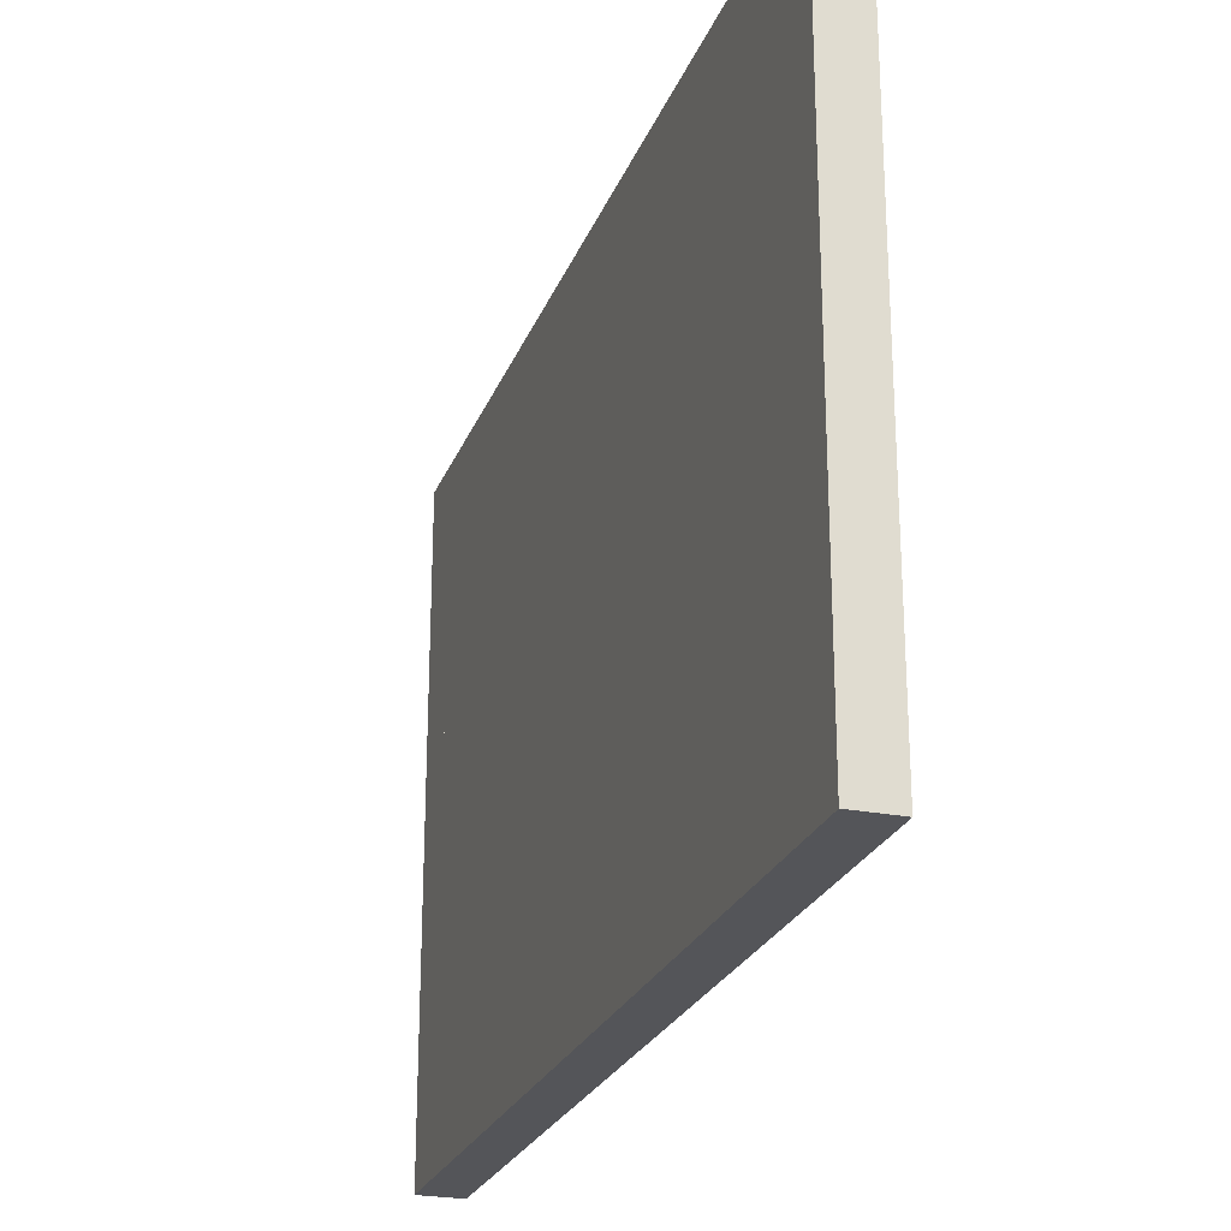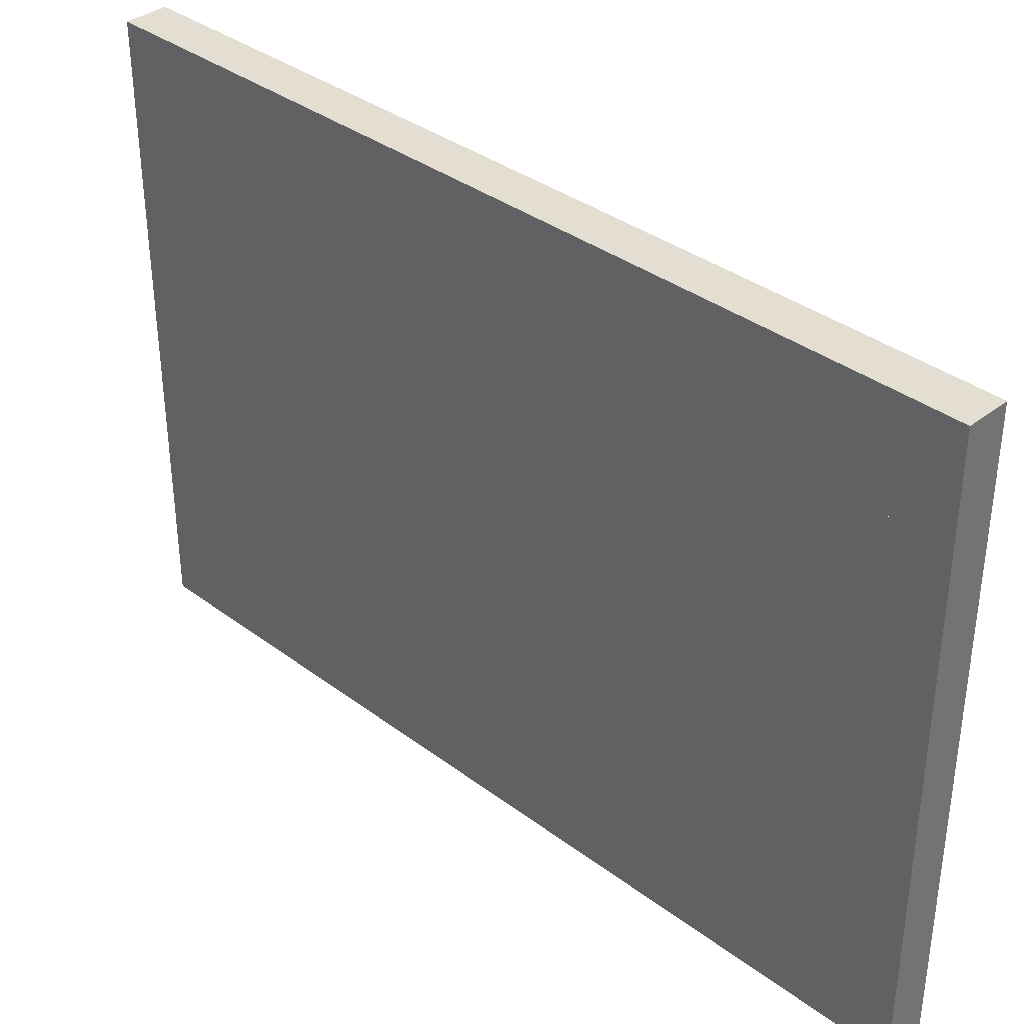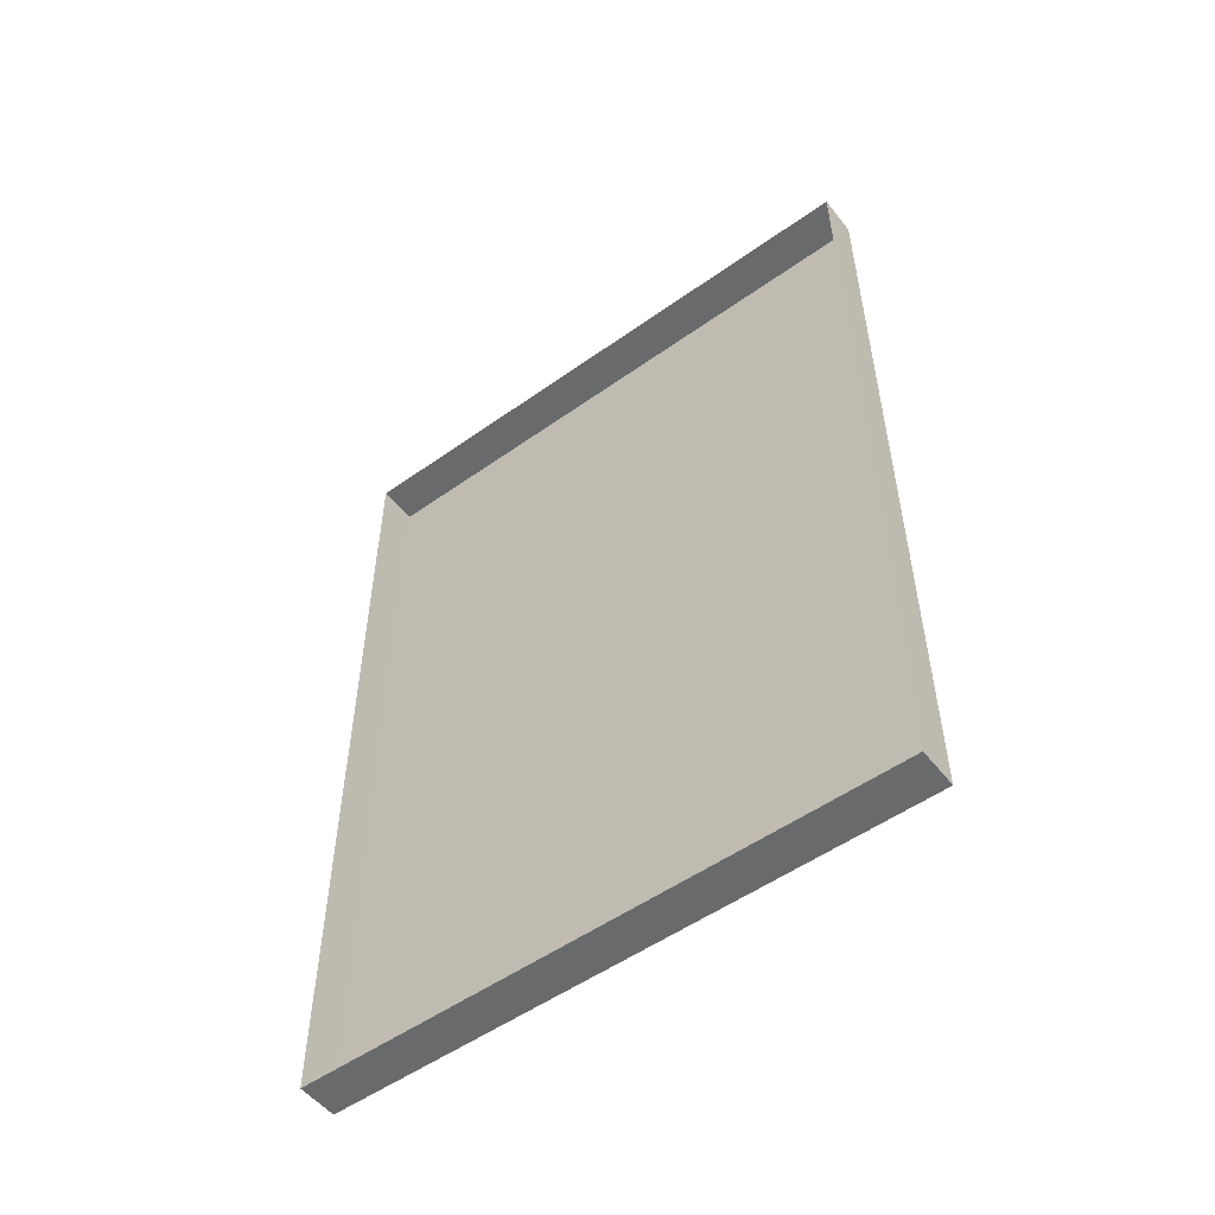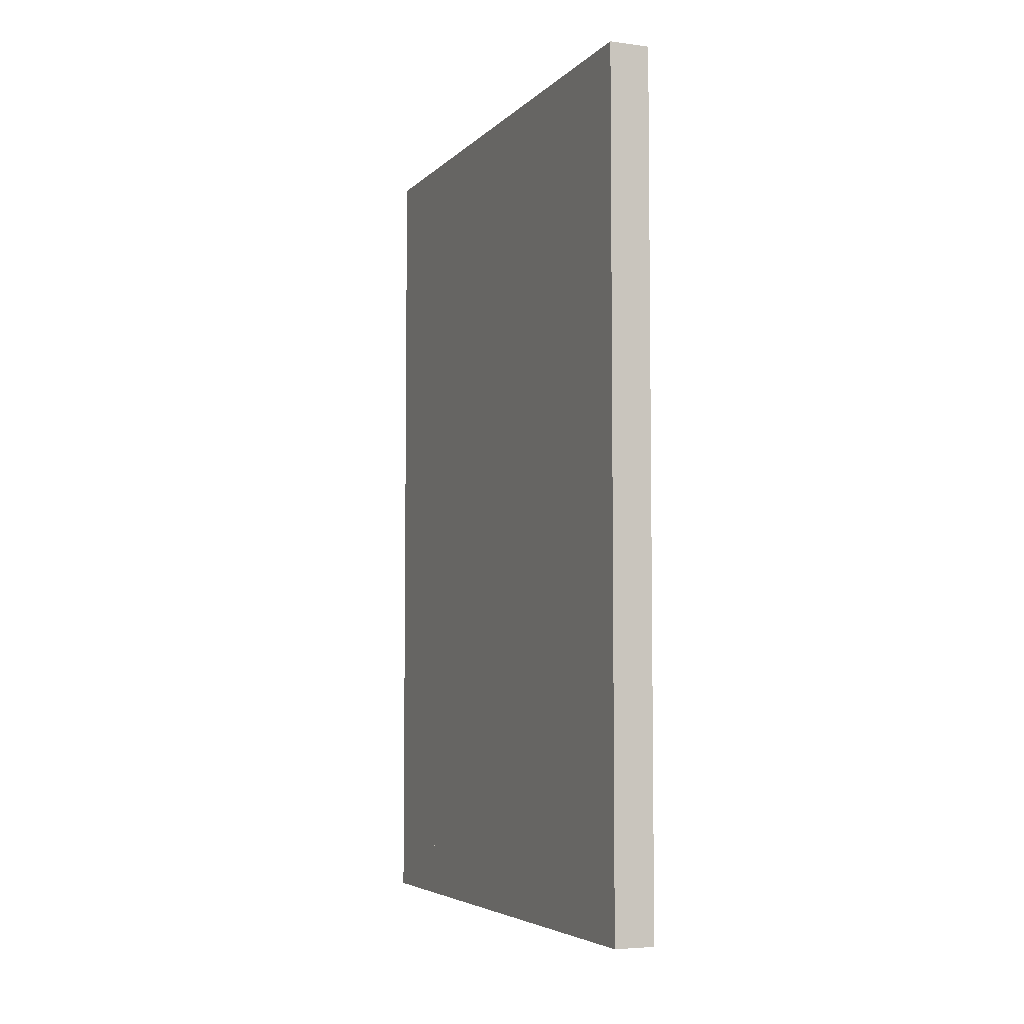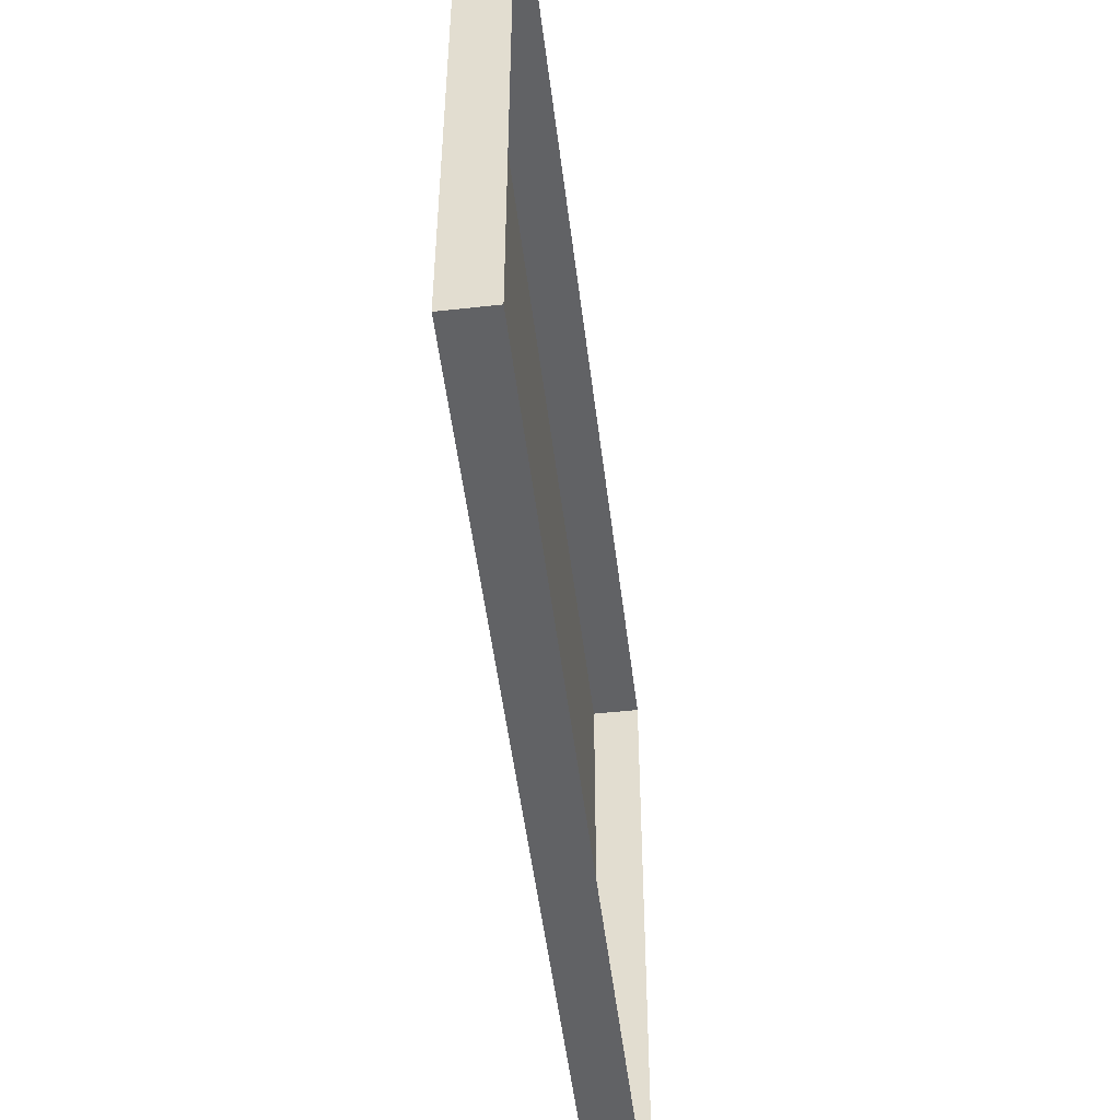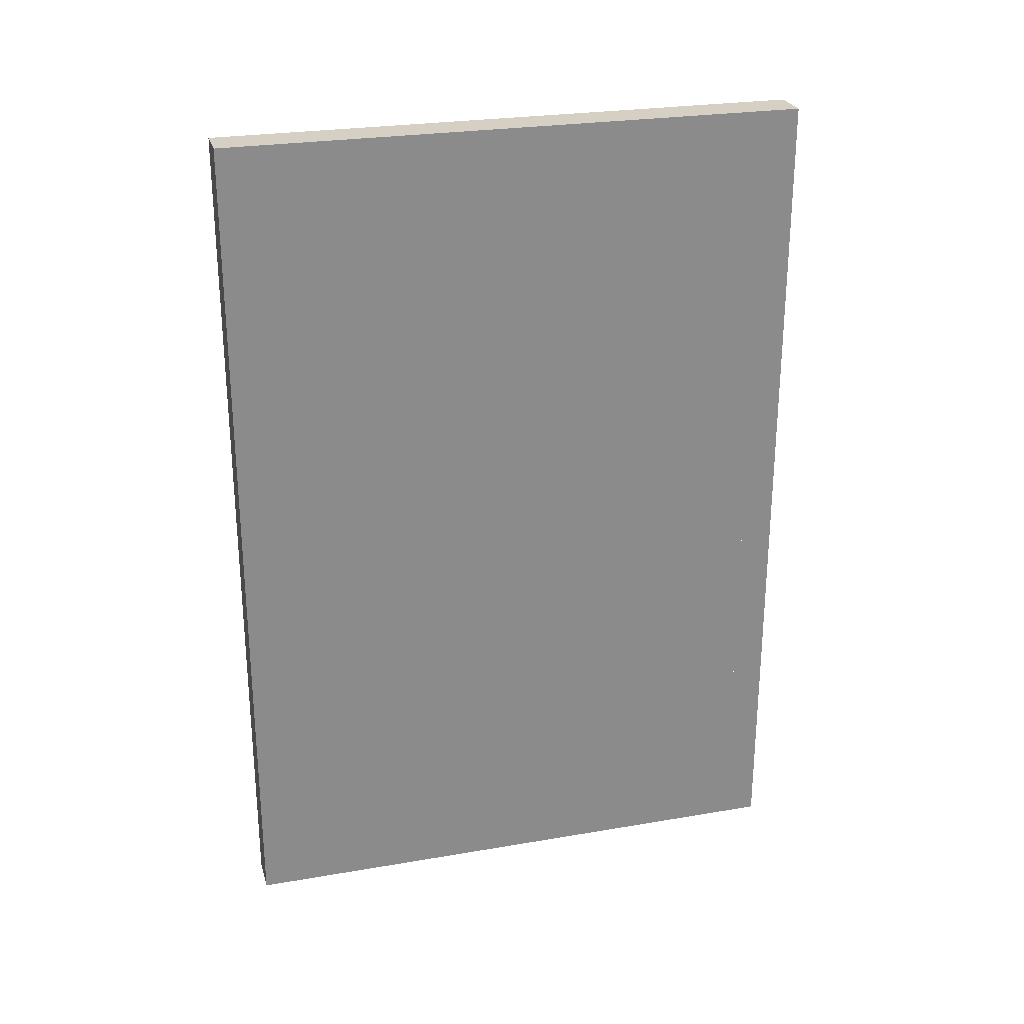
<metadata>
{"format":"obj","ext":"obj","renderer":"f3d","projection":"perspective","resolution":1024,"background":"white","views":[{"elev":-24.6,"azim":162.0,"up":"+Y"},{"elev":36.1,"azim":134.4,"up":"+Y"},{"elev":-52.9,"azim":-52.7,"up":"+Z"},{"elev":-5.1,"azim":157.6,"up":"+Z"},{"elev":-50.6,"azim":-173.1,"up":"+Y"},{"elev":26.0,"azim":74.8,"up":"+Z"}]}
</metadata>
<code>
v -0.4531 -1.742 -0.125
v -0.4531 -1.727 0.0625
v -0.4531 -1.742 0.1797
v -0.4531 -1.781 0.0625
v -0.4531 -1.781 -0.1875
v -0.4531 -1.688 -0.125
v -0.4531 -1.703 -0.02344
v -0.4531 -1.711 0.007812
v -0.4531 -1.719 0.1562
v -0.4531 -1.766 0.2578
v -0.4531 -1.781 0.2969
v -0.4531 -1.812 0.1562
v -0.4531 -1.812 -0.04688
v -0.4531 -1.812 -0.1094
v -0.4531 -1.812 -0.2344
v -0.4531 -1.797 -0.25
v -0.4531 -1.664 -0.2344
v -0.4531 -1.656 -0.1328
v -0.4531 -1.672 -0.07031
v -0.4531 -1.695 -0.01562
v -0.4531 -1.688 0.08594
v -0.4531 -1.703 0.02344
v -0.4531 -1.695 0.1875
v -0.4531 -1.734 0.2578
v -0.4531 -1.719 0.3203
v -0.4531 -1.812 0.3594
v -0.4531 -1.844 0.375
v -0.4531 -1.867 0.1641
v -0.4531 -1.844 -0.02344
v -0.4531 -1.828 -0.1875
v -0.4531 -1.859 -0.3047
v -0.4531 -1.812 -0.2891
v -0.4531 -1.641 -0.2891
v -0.4531 -1.641 -0.1641
v -0.4531 -1.648 -0.07031
v -0.4531 -1.664 -0.04688
v -0.4531 -1.609 0.1797
v -0.4531 -1.609 0.04688
v -0.4531 -1.594 0.1641
v -0.4531 -1.602 0.2422
v -0.4531 -1.641 0.2656
v -0.4531 -1.633 0.1562
v -0.4531 -1.633 -0.1094
v -0.4531 -1.602 -0.07031
v -0.4531 -1.594 -0.05469
v -0.4531 -1.578 0
v -0.4531 -1.586 0.1562
v -0.4531 -1.578 0.3047
v -0.4531 -1.594 0.375
v -0.4531 -1.641 0.4375
v -0.4531 -1.664 0.3594
v -0.4531 -1.703 0.3047
v -0.4531 -1.68 0.1406
v -0.4531 -1.617 -0.2109
v -0.4531 -1.609 -0.2109
v -0.4531 -1.594 -0.2109
v -0.4531 -1.578 -0.125
v -0.4531 -1.555 -0.1875
v -0.4531 -1.539 -0.125
v -0.4531 -1.562 0
v -0.4531 -1.539 0.1016
v -0.4531 -1.562 0.2578
v -0.4531 -1.547 0.2422
v -0.4531 -1.57 0.3203
v -0.4531 -1.586 0.375
v -0.4531 -1.531 0.4375
v -0.4531 -1.523 0.2422
v -0.4531 -1.492 0.04688
v -0.4531 -1.492 0.2812
v -0.4531 -1.484 0.3203
v -0.4531 -1.414 0.4375
v -0.4531 -1.438 0.2188
v -0.4531 -1.414 -0.2109
v -0.4531 -1.445 -0.2266
v -0.4531 -1.484 -0.2734
v -0.4531 -1.445 -0.2734
v -0.4531 -1.422 -0.3281
v -0.4531 -1.414 -0.4297
v -0.4531 -1.43 -0.3672
v -0.4531 -1.484 -0.3672
v -0.4531 -1.508 -0.4297
v -0.4531 -1.547 -0.3906
v -0.4531 -1.562 -0.4297
v -0.4531 -1.609 -0.4062
v -0.4531 -1.688 -0.4297
v -0.4531 -1.625 -0.3672
v -0.4531 -1.664 -0.3906
v -0.4531 -1.805 -0.3281
v -0.4531 -1.812 -0.3672
v -0.4531 -1.773 -0.4297
v -0.4531 -1.844 -0.4062
v -0.4531 -1.805 -0.4297
v -0.4531 -1.875 -0.4297
v -0.4531 -1.852 -0.1719
v -0.4531 -1.953 -0.1719
v -0.4531 -1.93 -0.4297
v -0.4531 -1.977 -0.4297
v -0.4531 -1.984 -0.1875
v -0.4531 -2.023 -0.4297
v -0.4531 -2.008 -0.1328
v -0.4531 -2.023 0.0625
v -0.4531 -1.984 0.007812
v -0.4531 -1.984 0.2422
v -0.4531 -2 0.2031
v -0.4531 -2.023 0.4375
v -0.4531 -1.977 0.4375
v -0.4531 -1.953 0.1875
v -0.4531 -1.945 0.4375
v -0.4531 -1.898 0.4375
v -0.4531 -1.883 0.4375
v -0.4531 -1.828 0.3984
v -0.4531 -1.812 0.4062
v -0.4531 -1.828 0.4375
v -0.4531 -1.766 0.4375
v -0.4531 -1.625 -0.25
v -0.4531 -1.523 -0.02344
v -0.4531 -1.508 0.0625
v -0.4531 -1.531 0.125
v -0.4531 -1.5 -0.05469
v -0.4531 -1.477 -0.03125
v -0.4531 -1.461 0.125
v -0.4531 -1.508 -0.1719
v -0.4531 -1.523 -0.2344
v -0.4531 -1.539 -0.3281
v -0.4531 -1.477 -0.3125
v -0.4531 -1.57 -0.3281
v -0.4531 -1.586 -0.3516
v -0.4531 -1.594 -0.3828
v -0.4531 -1.617 -0.3516
v -0.4531 -1.641 -0.3281
v -0.4531 -1.648 -0.3516
v -0.4531 -1.398 0.4609
v -0.4531 -2.039 0.4609
v -0.4531 -2.039 -0.4531
v -0.4531 -1.398 -0.4531
v -0.4531 -1.375 -0.4922
v -0.4531 -1.375 0.5
v -0.4531 -2.062 0.5
v -0.4531 -2.062 -0.4922
v -0.5 -2.062 -0.4922
v -0.5 -1.375 -0.4922
v -0.5 -1.375 0.5
v -0.5 -2.062 0.5
v -0.4531 -1.539 -0.2891
v -0.4531 -1.57 -0.2891
v -0.4531 -1.617 -0.3125
v -0.4531 -1.562 -0.2344
v -0.4531 -1.617 -0.2656
v -0.4531 -1.93 0.007812
v -0.4531 -1.953 0.08594
v -0.4531 -1.977 0.0625
v -0.4531 -1.969 -0.03125
v -0.4531 -1.953 -0.04688
v -0.4531 -1.93 -0.05469
v -0.4531 -1.891 0.02344
v -0.4531 -1.906 0.07812
v -0.4531 -1.93 0.08594
v -0.4531 -1.906 -0.03125
v -0.4531 -1.805 0.3828
f 1 2 3
f 1 8 2
f 1 3 4
f 1 4 5
f 3 10 4
f 4 10 11
f 4 11 12
f 4 12 13
f 4 13 5
f 5 13 14
f 5 14 15
f 1 5 6
f 1 6 7
f 2 9 3
f 3 9 10
f 5 16 6
f 6 16 17
f 10 24 11
f 11 24 25
f 11 25 26
f 16 32 17
f 87 131 88
f 88 131 130
f 112 159 25
f 1 7 8
f 9 22 21
f 9 21 23
f 9 23 24
f 9 24 10
f 17 32 33
f 85 87 88
f 85 88 89
f 85 89 90
f 113 112 114
f 114 112 25
f 88 130 32
f 130 33 32
f 23 25 24
f 25 159 26
f 2 8 9
f 68 119 120
f 68 120 121
f 72 121 120
f 58 123 122
f 58 122 59
f 5 15 16
f 11 26 27
f 15 31 16
f 16 31 32
f 6 17 18
f 6 18 19
f 17 33 34
f 17 34 18
f 6 19 20
f 7 20 21
f 7 21 22
f 19 21 20
f 34 33 115
f 34 115 54
f 34 54 43
f 6 20 7
f 39 46 47
f 41 51 52
f 41 52 42
f 42 52 53
f 42 53 36
f 42 36 35
f 46 57 58
f 66 67 68
f 66 68 69
f 66 69 70
f 73 74 75
f 73 75 76
f 73 76 77
f 73 77 78
f 85 84 86
f 114 52 51
f 114 51 50
f 68 121 69
f 69 121 70
f 74 122 123
f 74 123 75
f 84 128 86
f 86 128 129
f 126 145 146
f 126 146 127
f 127 146 129
f 127 129 128
f 145 147 148
f 145 148 146
f 58 57 56
f 58 56 147
f 147 56 148
f 7 22 8
f 8 22 9
f 37 43 38
f 38 43 44
f 43 54 44
f 11 27 12
f 12 27 28
f 12 28 13
f 13 28 29
f 13 29 30
f 13 30 14
f 14 30 15
f 15 30 31
f 92 91 93
f 93 91 31
f 110 28 27
f 110 27 111
f 89 31 91
f 29 94 30
f 30 94 31
f 18 34 35
f 18 35 19
f 19 35 36
f 19 36 21
f 34 43 35
f 37 38 39
f 37 39 40
f 38 44 39
f 39 47 40
f 40 47 48
f 47 60 61
f 47 61 62
f 47 62 48
f 73 72 74
f 72 120 74
f 59 122 119
f 59 119 116
f 37 40 41
f 37 41 42
f 37 42 35
f 40 48 49
f 40 49 41
f 41 49 50
f 41 50 51
f 66 70 71
f 71 70 72
f 78 77 79
f 78 79 80
f 78 80 81
f 83 82 84
f 83 84 85
f 70 121 72
f 75 125 76
f 76 125 77
f 77 125 79
f 79 125 80
f 82 124 126
f 82 126 127
f 82 127 128
f 82 128 84
f 124 144 126
f 126 144 145
f 144 58 147
f 144 147 145
f 37 35 43
f 39 45 46
f 45 55 56
f 45 56 57
f 45 57 46
f 46 58 59
f 46 59 60
f 46 60 47
f 50 65 66
f 66 65 64
f 66 64 63
f 66 63 67
f 81 80 82
f 81 82 83
f 85 86 87
f 61 116 117
f 61 117 118
f 61 118 62
f 63 118 67
f 67 118 68
f 68 118 117
f 68 117 119
f 75 123 124
f 75 124 125
f 80 125 124
f 80 124 82
f 86 129 130
f 86 130 131
f 86 131 87
f 116 119 117
f 124 123 144
f 130 129 146
f 130 146 33
f 146 148 115
f 146 115 33
f 144 123 58
f 148 56 115
f 115 56 55
f 39 44 45
f 44 54 45
f 45 54 55
f 48 62 63
f 48 63 64
f 48 64 65
f 48 65 49
f 49 65 50
f 114 25 52
f 62 118 63
f 115 55 54
f 21 53 23
f 23 53 25
f 36 53 21
f 25 53 52
f 71 72 73
f 90 89 91
f 110 111 112
f 110 112 113
f 88 31 89
f 26 159 111
f 26 111 27
f 111 159 112
f 90 91 92
f 88 32 31
f 93 31 94
f 93 94 95
f 93 95 96
f 96 95 97
f 108 107 109
f 109 107 110
f 110 107 28
f 150 157 107
f 155 158 29
f 155 29 156
f 156 29 28
f 156 28 107
f 156 107 157
f 95 158 154
f 95 154 153
f 29 95 94
f 95 29 158
f 97 95 98
f 97 98 99
f 99 98 100
f 99 100 101
f 101 100 98
f 101 98 102
f 101 102 103
f 101 103 104
f 101 104 105
f 105 104 103
f 105 103 106
f 106 103 107
f 106 107 108
f 150 107 151
f 151 107 103
f 151 103 102
f 95 153 98
f 98 153 152
f 98 152 102
f 60 59 116
f 60 116 61
f 74 120 122
f 122 120 119
f 105 71 132
f 105 132 133
f 105 133 99
f 99 133 134
f 99 134 78
f 78 134 135
f 78 135 71
f 71 135 132
f 132 135 136
f 132 136 137
f 132 137 133
f 133 137 138
f 133 138 134
f 134 138 139
f 134 139 135
f 135 139 136
f 136 139 140
f 136 140 141
f 136 141 137
f 137 141 142
f 137 142 138
f 138 142 143
f 138 143 139
f 139 143 140
f 149 150 151
f 149 151 102
f 149 102 152
f 149 152 153
f 149 153 154
f 149 154 155
f 149 155 156
f 149 156 157
f 149 157 150
f 154 158 155

</code>
